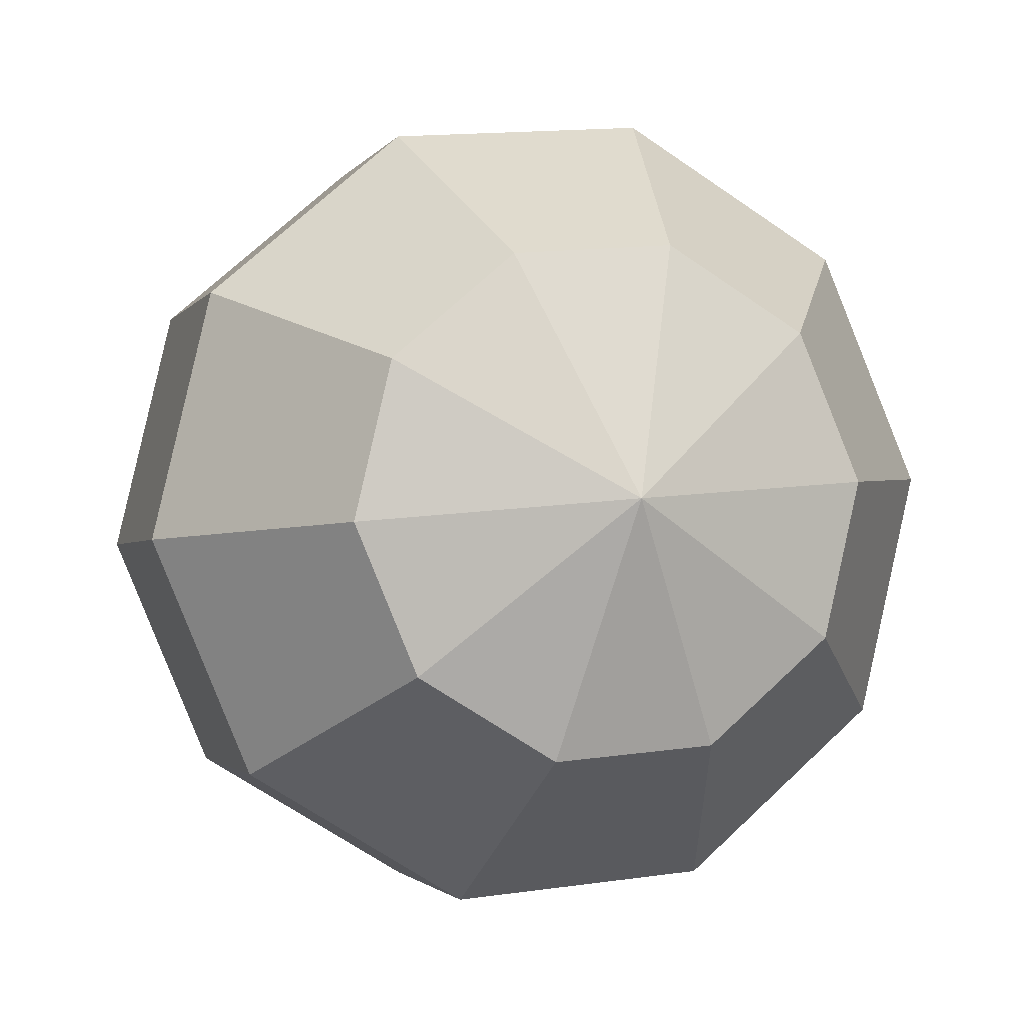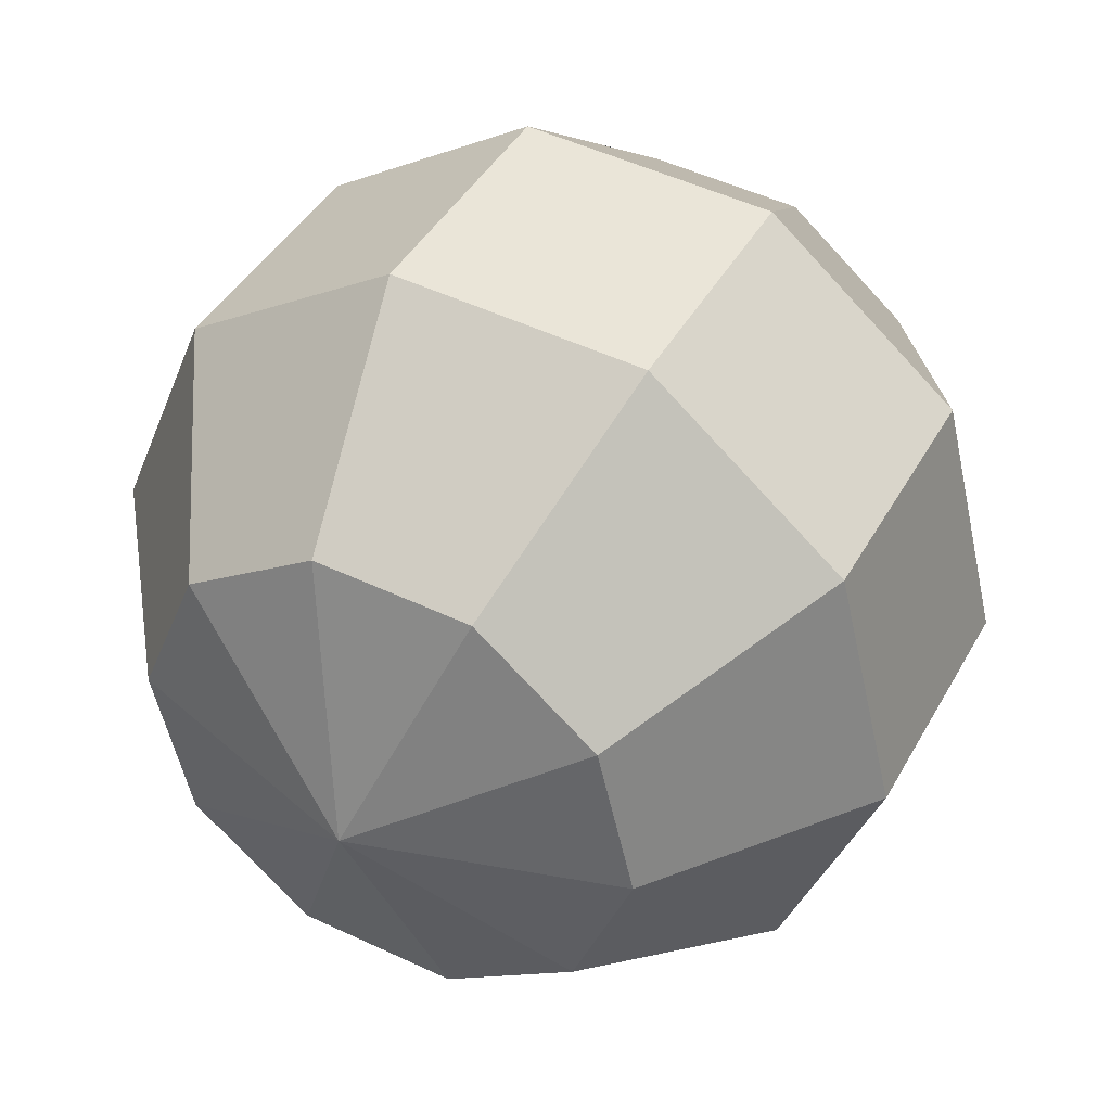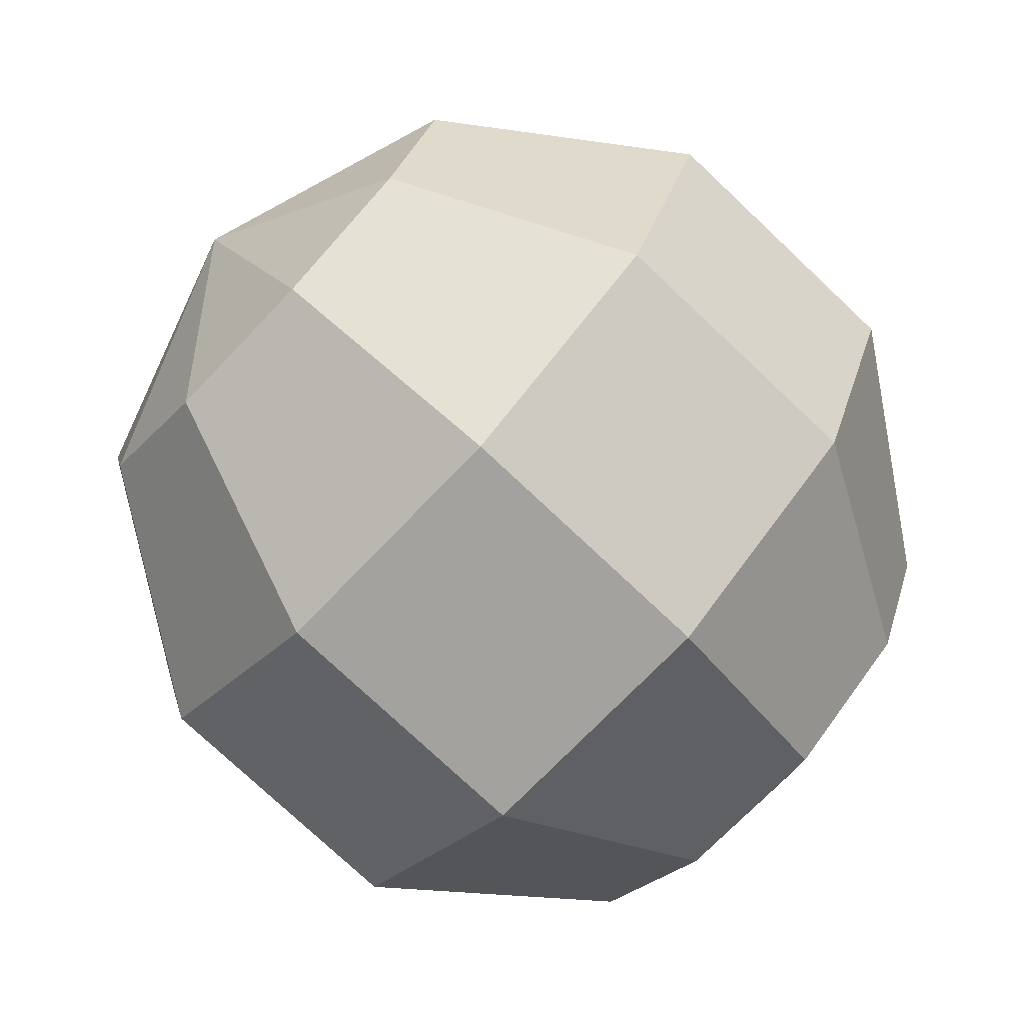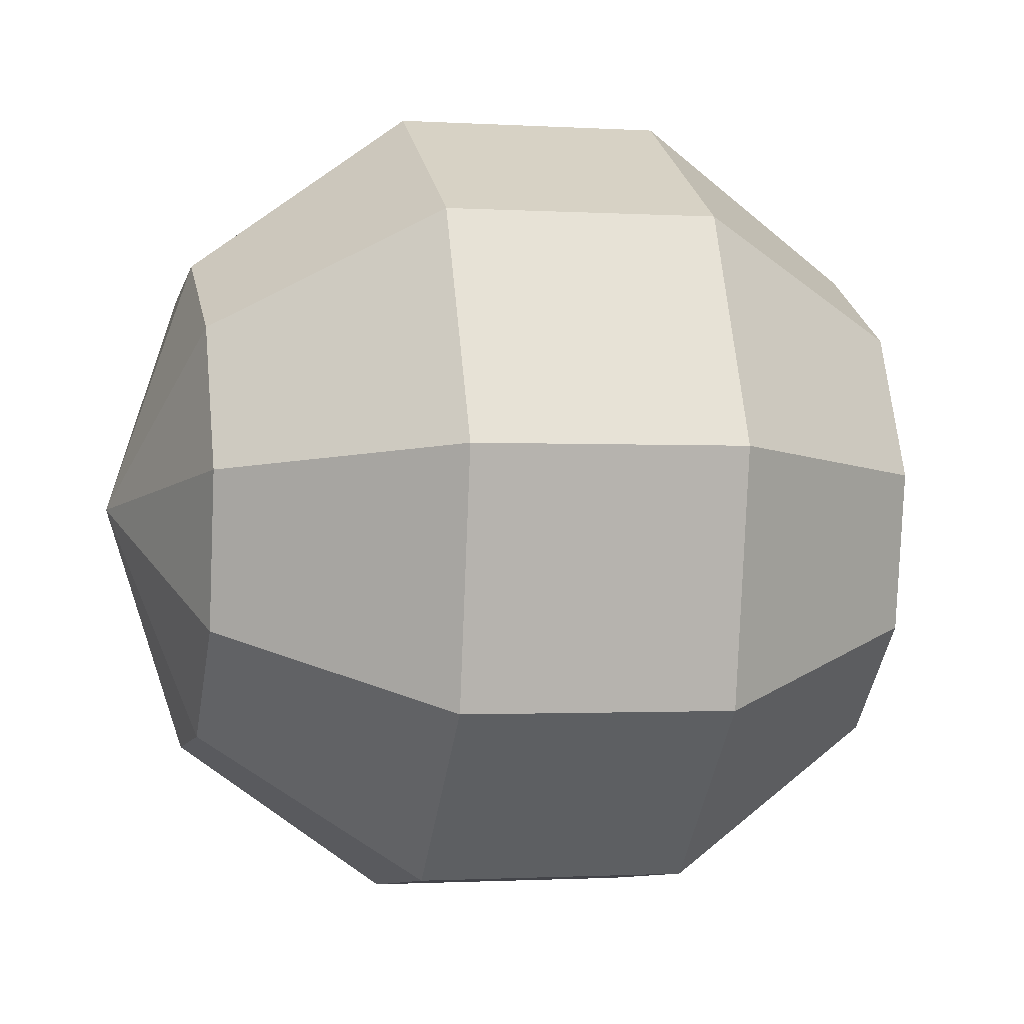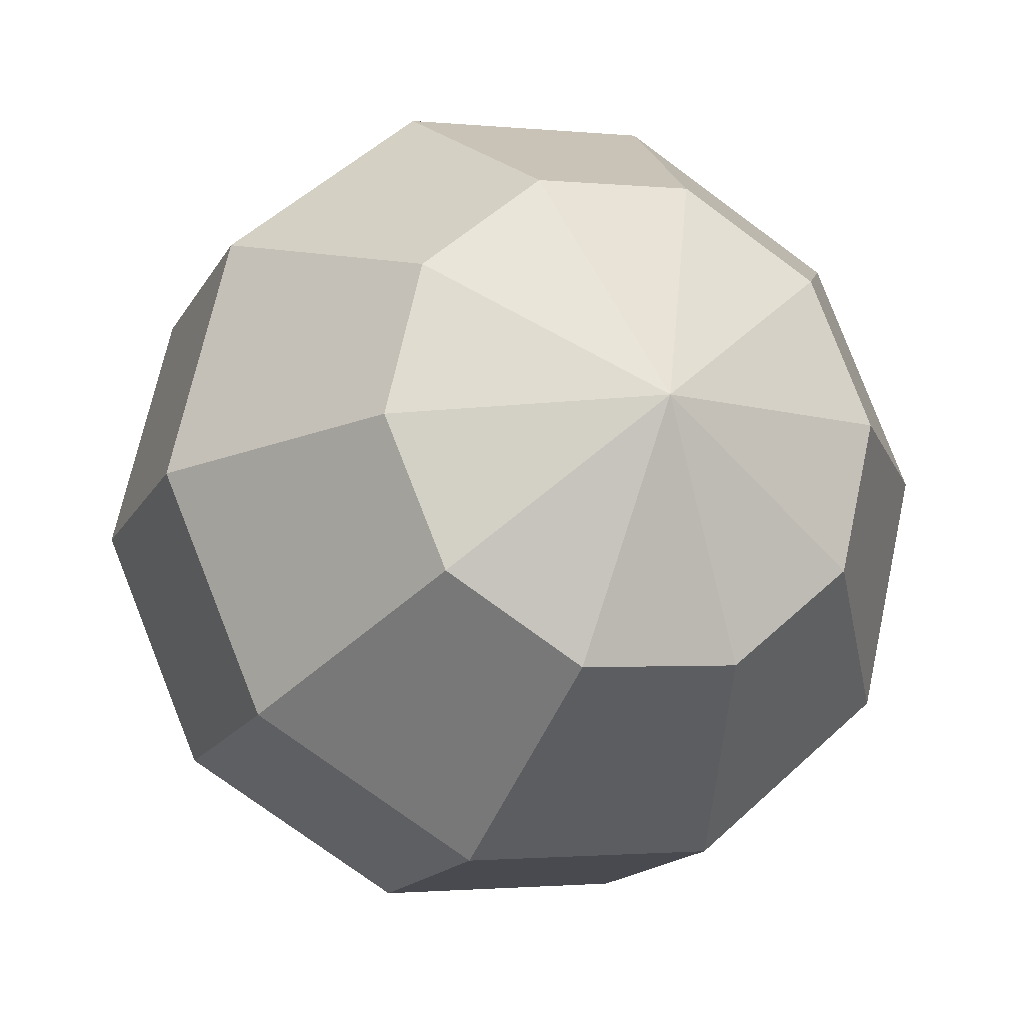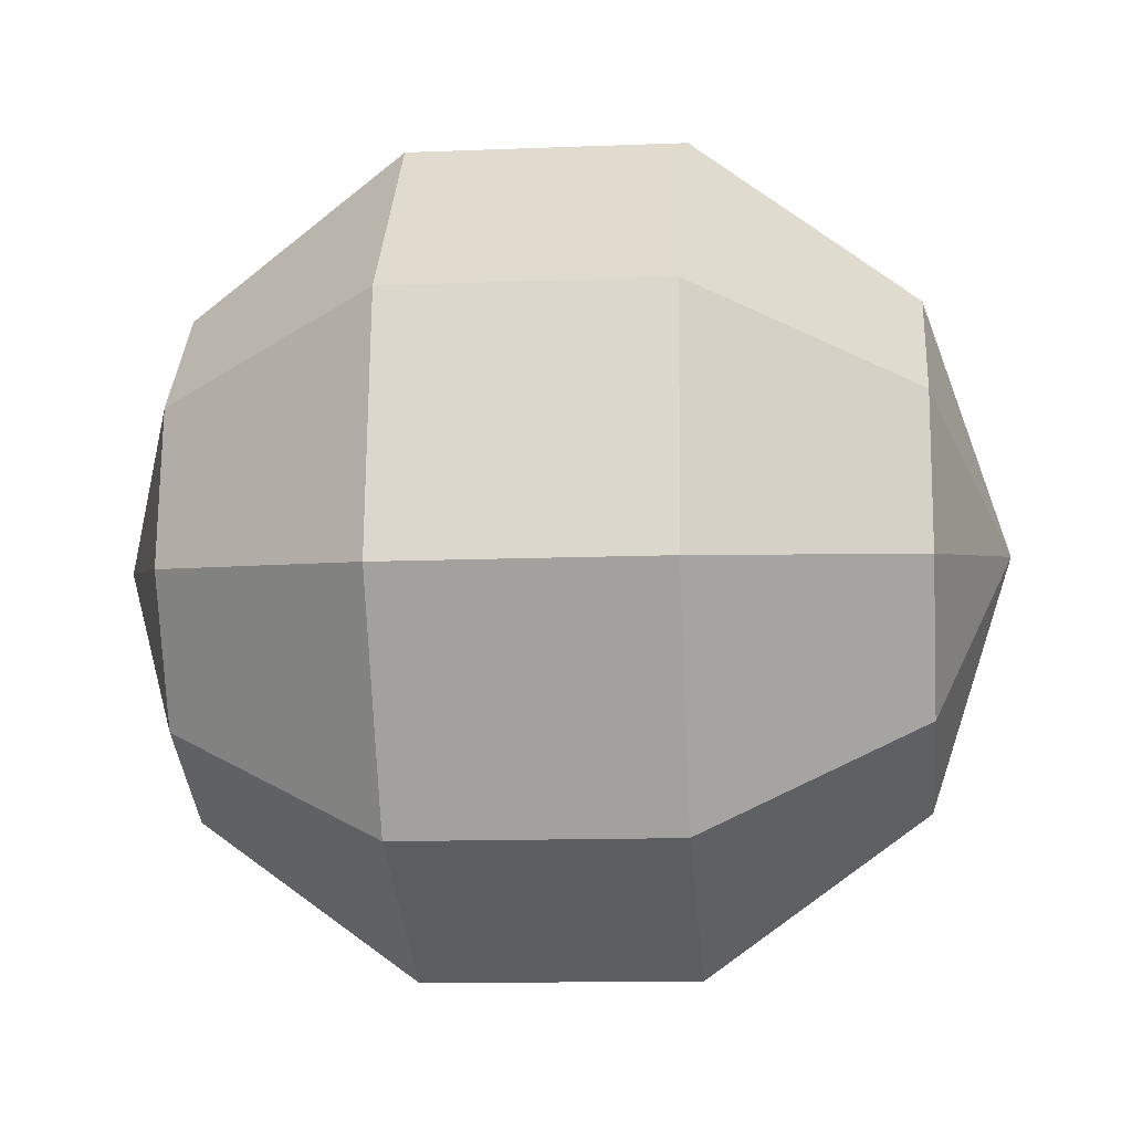
<metadata>
{"format":"obj","ext":"obj","renderer":"f3d","projection":"perspective","resolution":1024,"background":"white","views":[{"elev":-1.1,"azim":80.6,"up":"+Z"},{"elev":40.8,"azim":-56.6,"up":"+Z"},{"elev":-76.6,"azim":-36.7,"up":"+Z"},{"elev":-32.2,"azim":-11.9,"up":"+Y"},{"elev":-15.0,"azim":76.7,"up":"+Z"},{"elev":-5.6,"azim":12.1,"up":"+Z"}]}
</metadata>
<code>
o ROAD.082
v -103 0.5263 -39.68
v -103.5 -1.552 -38.47
v -103.8 1.338 -41.85
v -104 2.2 -38.16
v -103.8 0.9708 -37.41
v -103.7 -0.4625 -37.53
v -103.5 -1.881 -39.88
v -103.5 -1.325 -41.22
v -103.6 -0.09542 -41.97
v -104 2.427 -40.91
v -104 2.757 -39.5
v -106.2 3.958 -39.4
v -106.1 3.058 -37.24
v -106.1 3.425 -41.68
v -108.6 3.671 -39.43
v -108.5 3.138 -41.71
v -108.5 2.771 -37.27
v -110.4 2.006 -39.57
v -110.4 1.449 -38.23
v -110.4 1.676 -40.98
v -110.9 -0.4019 -39.77
v -110.1 -1.213 -37.6
v -109.9 -2.303 -38.54
v -110.1 -0.8464 -42.04
v -110.2 0.5869 -41.92
v -110.2 0.2198 -37.48
v -109.9 -2.632 -39.95
v -109.9 -2.076 -41.29
v -107.8 -2.933 -42.21
v -107.7 -3.834 -40.05
v -108 -0.9438 -43.43
v -105.4 -2.647 -42.18
v -105.3 -3.547 -40.02
v -105.6 -0.6569 -43.4
v -105.8 1.662 -43.21
v -108.3 1.375 -43.23
v -105.4 -3.014 -37.74
v -105.6 -1.251 -36.21
v -107.8 -3.3 -37.77
v -108 -1.538 -36.24
v -108.3 0.7813 -36.05
v -105.9 1.068 -36.02
f 1 2 7
f 1 6 2
f 1 3 10
f 1 9 3
f 1 11 4
f 1 4 5
f 1 5 6
f 1 7 8
f 1 8 9
f 1 10 11
f 10 14 12 11
f 11 12 13 4
f 12 15 17 13
f 14 16 15 12
f 16 20 18 15
f 15 18 19 17
f 19 18 21
f 18 20 21
f 23 22 21
f 22 26 21
f 27 23 21
f 25 24 21
f 24 28 21
f 20 25 21
f 26 19 21
f 28 27 21
f 29 28 24 31
f 30 27 28 29
f 33 30 29 32
f 32 29 31 34
f 8 32 34 9
f 7 33 32 8
f 34 31 36 35
f 9 34 35 3
f 35 36 16 14
f 3 35 14 10
f 31 24 25 36
f 36 25 20 16
f 2 37 33 7
f 37 39 30 33
f 38 40 39 37
f 6 38 37 2
f 40 22 23 39
f 39 23 27 30
f 42 41 40 38
f 41 26 22 40
f 17 19 26 41
f 13 17 41 42
f 5 42 38 6
f 4 13 42 5

</code>
